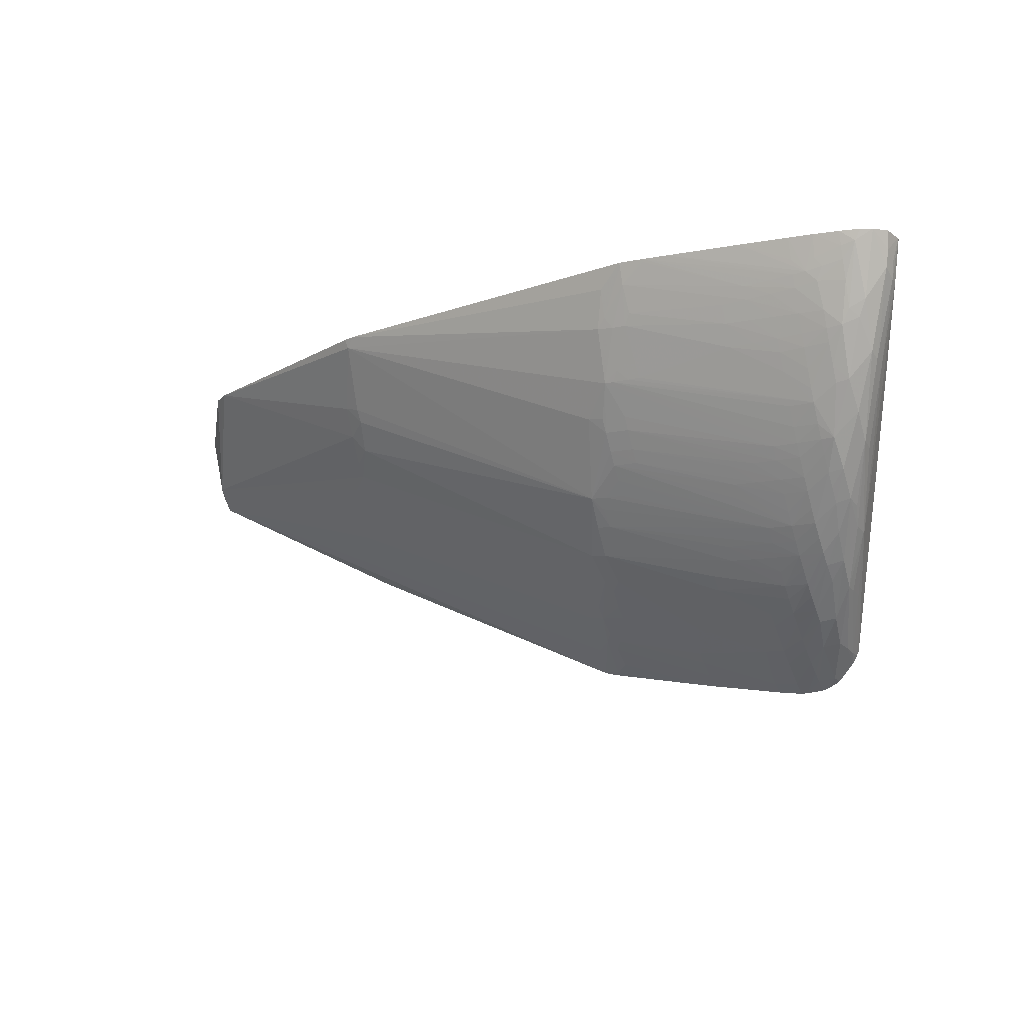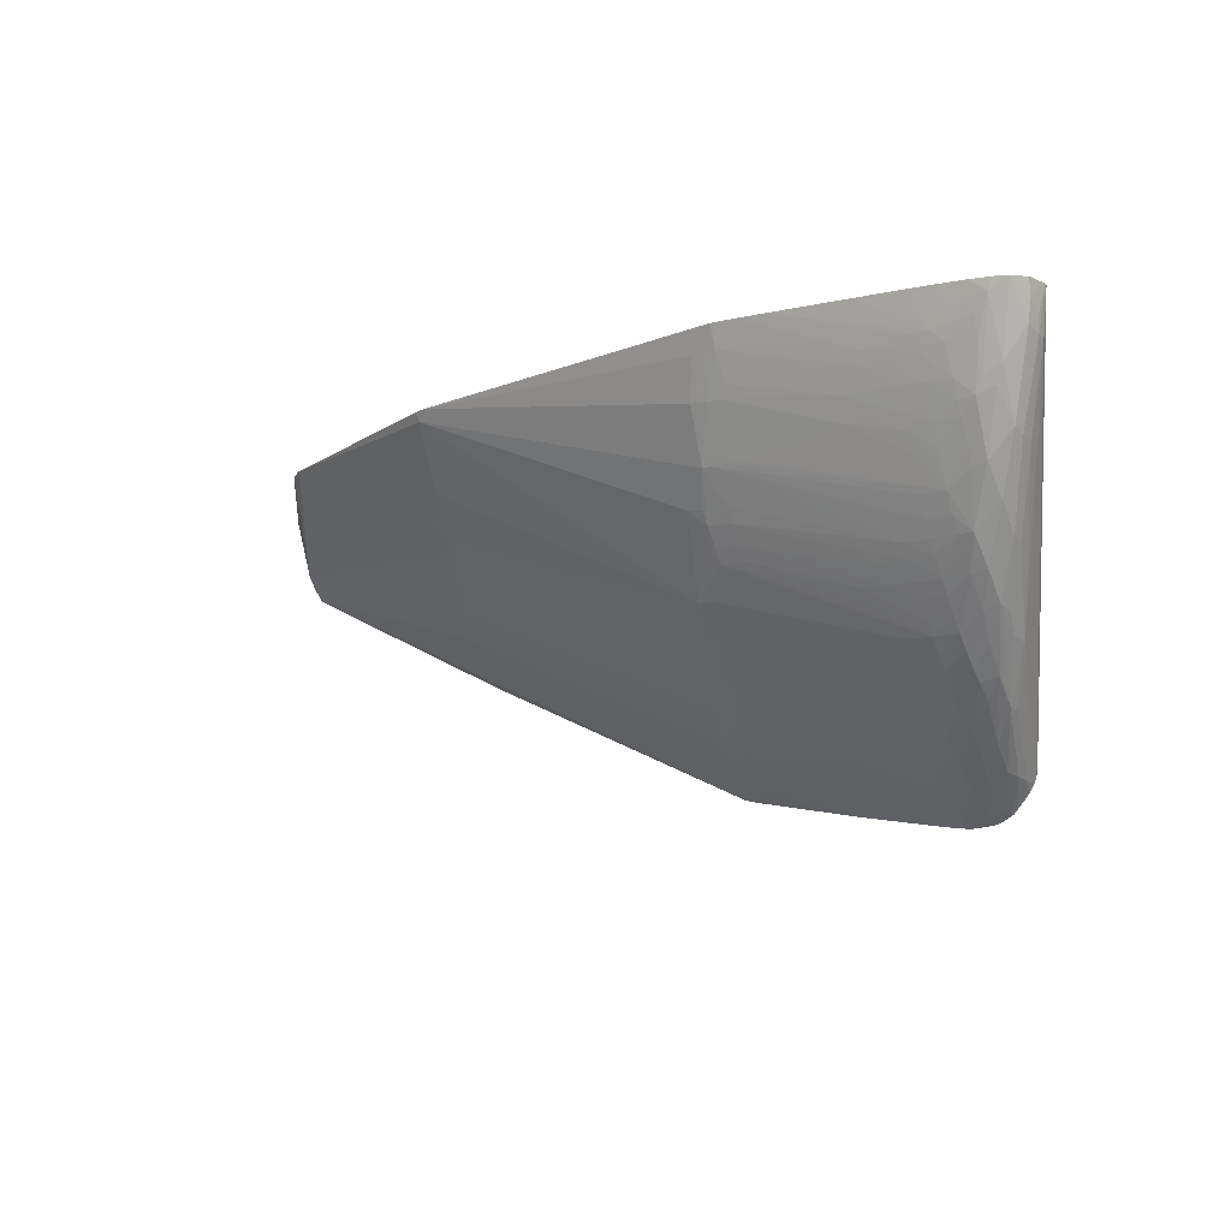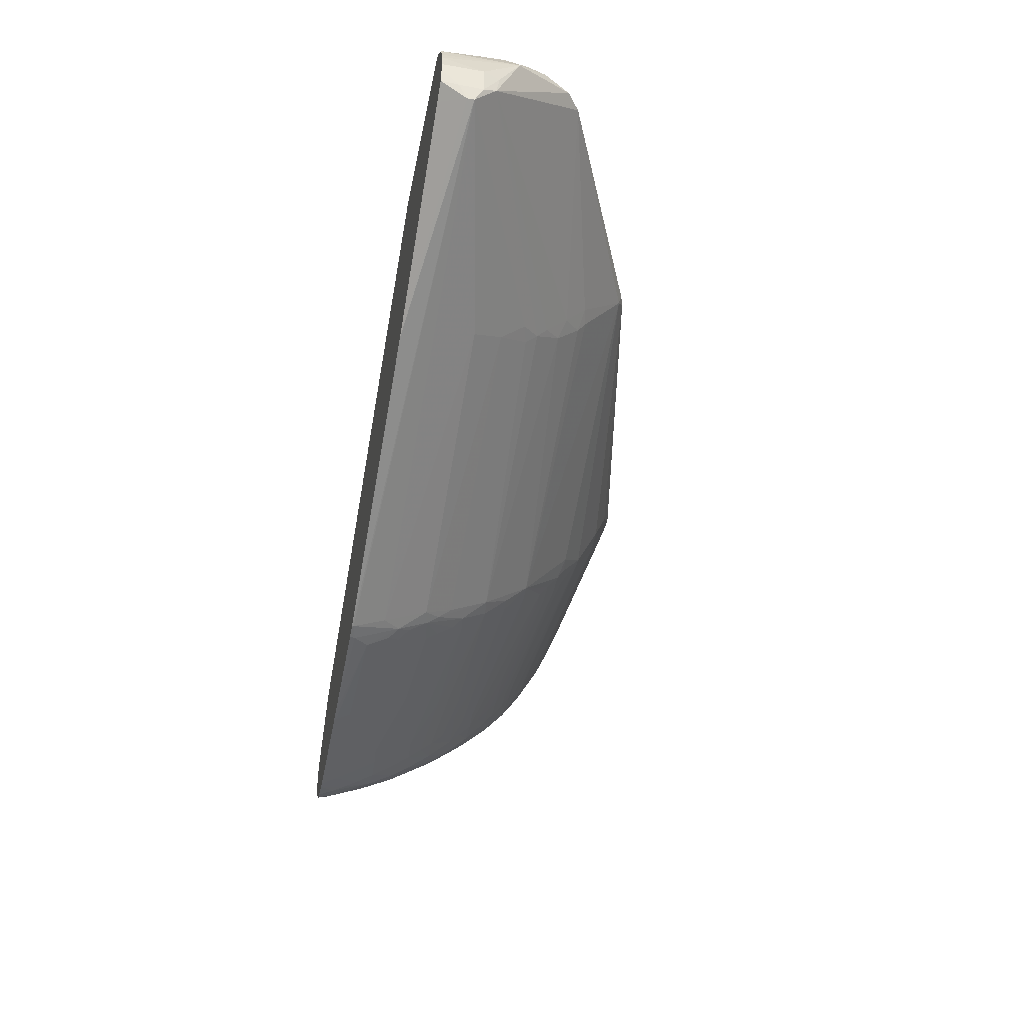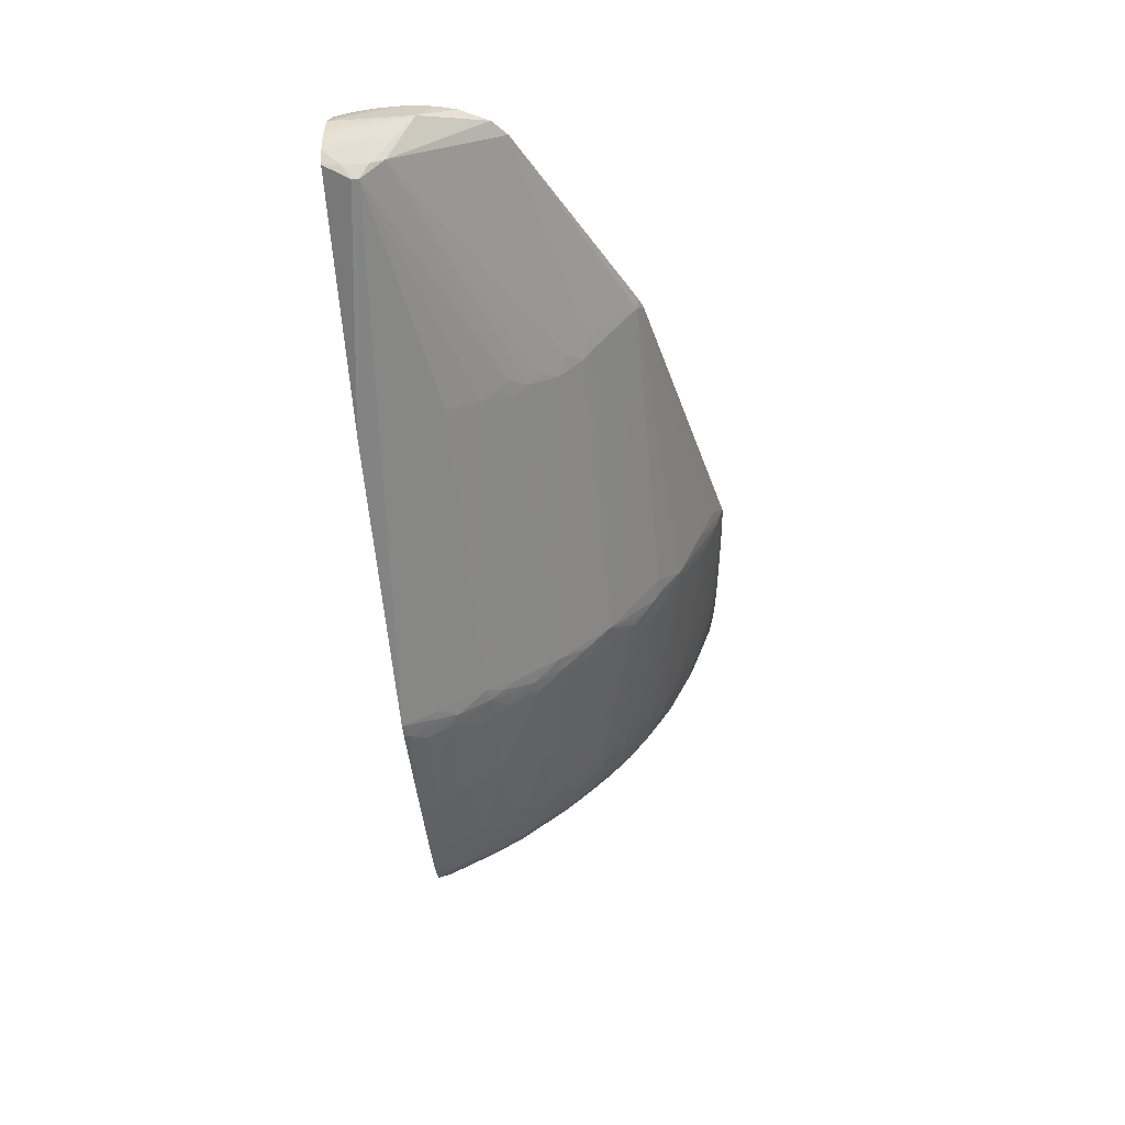
<metadata>
{"format":"obj","ext":"obj","renderer":"f3d","projection":"perspective","resolution":1024,"background":"white","views":[{"elev":-15.4,"azim":-154.5,"up":"+Z"},{"elev":-11.6,"azim":-147.3,"up":"+Z"},{"elev":-43.4,"azim":78.6,"up":"+Z"},{"elev":-34.6,"azim":95.5,"up":"+Z"}]}
</metadata>
<code>
v -0.007528 0.01289 -0.001637
v -0.007815 0.01289 -0.001634
v -0.008533 0.01399 -0.0009665
v -0.007528 0.01348 -0.001281
v -0.006524 0.01338 -0.001208
v -0.006543 0.01289 -0.001504
v -0.008514 0.01289 -0.001563
v -0.008533 0.01349 -0.001259
v -0.008533 0.01456 -0.0006132
v -0.009291 0.01521 -0.0001029
v -0.007528 0.01398 -0.0009524
v -0.006524 0.01388 -0.000888
v -0.003512 0.0143 -0.0001532
v -0.003512 0.01356 -0.0006069
v -0.003512 0.01296 -0.000954
v -0.003512 0.01289 -0.0009948
v -0.008826 0.01289 -0.001471
v -0.009206 0.01333 -0.001142
v -0.008533 0.01527 -0.0001484
v -0.007528 0.01456 -0.0005724
v -0.009961 0.01493 4.156e-05
v -0.01019 0.01626 0.0008706
v -0.009537 0.01641 0.0007497
v -0.003512 0.0148 0.0001766
v -0.006703 0.01516 -6.835e-05
v -0.002508 0.01416 -6.521e-05
v 0.000159 0.01511 0.0009759
v 0.0004975 0.01463 0.0007325
v -0.0004993 0.01387 0.0001028
v 0.0005049 0.01371 0.0001829
v -0.003065 0.01289 -0.0009163
v -0.009273 0.01289 -0.001226
v -0.01009 0.01426 -6.364e-05
v -0.008533 0.01577 0.0002159
v -0.007528 0.01523 -0.0001217
v -0.01106 0.0171 0.001995
v -0.009537 0.01691 0.001123
v -0.01121 0.0183 0.002848
v -0.01054 0.01782 0.002158
v -0.003958 0.01608 0.0009947
v -0.0004993 0.01569 0.00126
v -0.004516 0.01613 0.000957
v 0.0004975 0.01549 0.001301
v 0.0008285 0.01502 0.001039
v 0.001122 0.01311 -2.596e-05
v -0.002508 0.01289 -0.0008126
v -0.009392 0.01289 -0.001103
v -0.009924 0.01289 -0.0004797
v -0.01012 0.01356 -0.0001327
v -0.01109 0.01657 0.001935
v -0.008533 0.01643 0.0007183
v -0.007528 0.01573 0.000263
v -0.01206 0.01816 0.003995
v -0.012 0.01883 0.004077
v -0.01211 0.02016 0.004945
v -0.01054 0.01848 0.002661
v -0.009537 0.01752 0.001624
v -0.008533 0.01694 0.00112
v -0.01133 0.01935 0.003769
v -0.0009902 0.01808 0.003011
v -0.0004993 0.0169 0.002146
v -0.0004993 0.01639 0.001763
v 0.0005049 0.01628 0.001852
v -0.006524 0.01629 0.0008267
v -0.007528 0.01687 0.001174
v 0.001096 0.01615 0.001946
v 0.001509 0.01431 0.0008408
v 0.001792 0.01295 6.198e-05
v 0.001275 0.01289 -0.0001029
v -0.01012 0.01289 -0.0001422
v -0.01109 0.0158 0.001924
v -0.007528 0.01637 0.0007654
v -0.01206 0.01804 0.003995
v -0.01311 0.02059 0.00688
v -0.0131 0.02118 0.006951
v -0.01221 0.01958 0.004759
v -0.01215 0.02117 0.005933
v -0.01155 0.02031 0.004768
v -0.01315 0.02219 0.00791
v -0.01054 0.01899 0.003088
v -0.009537 0.01803 0.002058
v -0.008533 0.0175 0.001623
v -0.007528 0.01744 0.001676
v -0.00552 0.01782 0.00223
v -0.0008191 0.01913 0.003977
v -0.0003207 0.01801 0.003075
v -0.0005922 0.01763 0.002719
v 0.0005049 0.01678 0.002267
v 0.0005049 0.01734 0.002769
v 0.01231 0.01726 0.00788
v 0.01295 0.01602 0.007075
v 0.02221 0.01425 0.009976
v 0.001833 0.01289 4.47e-05
v 0.001732 0.01289 1.33e-05
v -0.01021 0.01289 6.669e-05
v -0.01512 0.02302 0.01281
v -0.01414 0.02196 0.009799
v -0.01412 0.02259 0.009852
v -0.01406 0.0231 0.01003
v -0.01208 0.02211 0.007009
v -0.01155 0.02126 0.005815
v -0.01155 0.02081 0.005313
v -0.01054 0.02 0.004115
v -0.01054 0.01949 0.00359
v -0.01308 0.02311 0.009012
v -0.009537 0.01904 0.003055
v -0.009537 0.01854 0.002559
v -0.008533 0.018 0.002084
v -0.00552 0.01836 0.002733
v -0.001503 0.01966 0.004451
v -0.001503 0.02015 0.004953
v -0.0009084 0.02012 0.004991
v -0.0001497 0.01904 0.004064
v -0.006524 0.01891 0.003187
v 0.01155 0.01847 0.008675
v 0.01228 0.01828 0.008833
v 0.02218 0.01512 0.01087
v 0.02236 0.01458 0.01054
v 0.02237 0.0136 0.01056
v 0.02221 0.01396 0.009976
v 0.01354 0.01289 0.005478
v -0.01026 0.01289 0.0005079
v -0.01547 0.0235 0.0144
v -0.01548 0.02361 0.0144
v -0.01512 0.02342 0.01281
v -0.01506 0.02409 0.01306
v -0.01418 0.02419 0.01187
v -0.01385 0.024 0.01119
v -0.01155 0.02296 0.008298
v -0.01155 0.02249 0.007532
v -0.01155 0.02213 0.006976
v -0.01155 0.02176 0.006473
v -0.01255 0.02316 0.008913
v -0.01054 0.0213 0.005745
v -0.01054 0.02092 0.005242
v -0.01054 0.02041 0.004616
v -0.009537 0.02001 0.004113
v -0.009537 0.0195 0.003556
v -0.01318 0.02414 0.01095
v -0.01255 0.0235 0.00954
v -0.008533 0.01947 0.0036
v -0.006524 0.01939 0.003689
v -0.007528 0.01896 0.003141
v -0.008533 0.0185 0.002585
v -0.001429 0.02074 0.005608
v -0.001042 0.02109 0.00603
v -0.008533 0.01997 0.004146
v 0.01085 0.02006 0.01007
v 0.01155 0.01897 0.009177
v 0.01958 0.01906 0.0144
v 0.02026 0.01825 0.01388
v 0.02033 0.01849 0.0144
v 0.02209 0.01607 0.01305
v 0.02225 0.01522 0.01155
v 0.01155 0.0194 0.00968
v 0.01136 0.02035 0.01074
v 0.0225 0.01456 0.01155
v 0.02234 0.01289 0.01067
v 0.02247 0.01289 0.01124
v 0.02164 0.01289 0.01025
v -0.01024 0.01289 0.0008926
v -0.01519 0.02299 0.0144
v -0.01531 0.02453 0.0144
v -0.01521 0.02429 0.01373
v -0.01525 0.02369 0.01346
v -0.01481 0.02497 0.0144
v -0.01412 0.02513 0.01399
v -0.01353 0.02429 0.01154
v -0.01054 0.02296 0.008276
v -0.01054 0.02251 0.007532
v -0.01155 0.02322 0.008799
v -0.01054 0.02364 0.00954
v -0.004516 0.02409 0.01005
v -0.004014 0.0241 0.01004
v -0.003344 0.02411 0.01003
v -0.01054 0.02214 0.006951
v -0.01054 0.0218 0.006448
v -0.009537 0.02179 0.006448
v -0.009537 0.02129 0.005759
v -0.009537 0.02091 0.005256
v -0.009537 0.0204 0.004616
v -0.007528 0.02127 0.005801
v -0.007528 0.02087 0.005299
v -0.002508 0.02206 0.00707
v -0.004516 0.0212 0.005894
v -0.002508 0.02161 0.006527
v -0.01255 0.02447 0.01155
v -0.01255 0.02418 0.01088
v -0.01255 0.02394 0.01038
v -0.01356 0.02471 0.01255
v -0.001712 0.02111 0.006001
v -0.002508 0.02244 0.007572
v -0.002508 0.02294 0.00827
v -0.001834 0.02319 0.008882
v 0.01008 0.02312 0.01402
v 0.01054 0.02138 0.01164
v 0.01054 0.02103 0.01114
v -0.002508 0.02114 0.005969
v 0.01119 0.02122 0.01183
v 0.01019 0.02321 0.0144
v 0.02099 0.01737 0.0144
v 0.02209 0.01607 0.01306
v 0.02238 0.01289 0.01222
v 0.02251 0.01289 0.01155
v -0.0102 0.01289 0.001257
v -0.01315 0.021 0.0144
v -0.01436 0.02518 0.0144
v -0.01356 0.02534 0.0144
v -0.01356 0.02517 0.01385
v -0.01356 0.025 0.01335
v -0.007528 0.02297 0.008241
v -0.01155 0.0236 0.00954
v -0.01054 0.024 0.01024
v -0.008533 0.0243 0.01067
v -0.00552 0.02408 0.01008
v -0.004323 0.02512 0.01202
v -0.003612 0.02432 0.01044
v -0.00298 0.02411 0.01003
v -0.009537 0.02214 0.006951
v -0.008533 0.02178 0.006459
v -0.008533 0.02214 0.006962
v -0.003512 0.02296 0.008243
v -0.007528 0.02177 0.006472
v -0.008533 0.02128 0.005779
v -0.003512 0.02208 0.007045
v -0.01246 0.02492 0.01265
v -0.01155 0.02494 0.01249
v -0.01155 0.02455 0.01155
v -0.01155 0.02421 0.01081
v -0.01155 0.02398 0.0103
v -0.003512 0.02245 0.007546
v -0.003512 0.02329 0.008745
v -0.002508 0.02326 0.008772
v 0.009699 0.02339 0.0144
v -0.003106 0.0251 0.01207
v 0.02111 0.017 0.0144
v 0.02122 0.01658 0.0144
v 0.02135 0.01557 0.0144
v 0.02209 0.01557 0.01306
v 0.02228 0.01289 0.01256
v -0.00812 0.01289 0.003831
v -0.01255 0.02074 0.0144
v -0.01254 0.02547 0.0144
v -0.01246 0.02521 0.01353
v -0.01273 0.02507 0.01318
v -0.01054 0.02424 0.01075
v -0.009537 0.02427 0.01071
v -0.004601 0.02531 0.01245
v -0.004516 0.02579 0.01356
v -0.003776 0.02512 0.01202
v -0.008533 0.02472 0.01155
v -0.003471 0.02492 0.01163
v -0.01206 0.02511 0.01305
v -0.01155 0.02513 0.013
v -0.01054 0.02516 0.0129
v -0.009537 0.0252 0.01282
v -0.01054 0.02497 0.0124
v -0.009537 0.025 0.01232
v -0.01054 0.02461 0.01155
v -0.003512 0.02568 0.01356
v -0.004516 0.0261 0.0144
v -0.003471 0.02529 0.01247
v 0.02132 0.01457 0.0144
v 0.02211 0.01289 0.01308
v -0.001109 0.01703 0.0144
v 0.01333 0.01289 0.0144
v -0.01155 0.02557 0.0144
v -0.009537 0.02466 0.01155
v -0.008533 0.02502 0.01226
v -0.00552 0.02602 0.01429
v -0.00552 0.02606 0.0144
v -0.004813 0.0261 0.0144
v -0.004516 0.02605 0.01424
v -0.01155 0.02531 0.01356
v -0.009537 0.02575 0.0144
v -0.006543 0.02599 0.0144
v 0.0213 0.01426 0.0144
v 0.0213 0.01356 0.01431
v 0.02175 0.01289 0.01355
v 0.02074 0.01289 0.0144
v 0.02117 0.01356 0.0144
v 0.02124 0.01289 0.01421
f 146 184 192
f 145 191 146
f 145 147 191
f 146 191 184
f 146 192 193
f 147 186 198
f 146 194 195
f 146 195 196
f 146 196 197
f 146 197 148
f 140 189 171
f 147 198 191
f 146 193 194
f 139 190 187
f 137 186 147
f 139 189 140
f 134 179 135
f 135 179 180
f 148 197 156
f 135 181 137
f 135 137 136
f 137 181 182
f 139 168 190
f 137 182 183
f 137 184 185
f 137 185 186
f 137 147 138
f 138 147 141
f 139 187 188
f 139 188 189
f 137 183 184
f 135 180 181
f 161 205 162
f 148 155 149
f 173 214 216
f 173 215 214
f 134 178 179
f 172 214 215
f 172 213 214
f 171 189 212
f 171 213 172
f 171 212 213
f 170 175 211
f 170 211 176
f 169 175 170
f 167 207 208
f 167 190 168
f 167 210 190
f 167 209 210
f 167 208 209
f 166 207 167
f 150 152 151
f 150 156 199
f 150 199 195
f 150 195 200
f 152 201 202
f 152 202 153
f 148 156 155
f 153 202 157
f 156 197 199
f 157 203 204
f 157 204 159
f 157 202 203
f 162 205 206
f 163 166 164
f 153 157 154
f 172 215 173
f 123 271 276
f 131 134 132
f 123 150 200
f 123 152 150
f 123 201 152
f 123 236 201
f 123 237 236
f 123 238 237
f 123 263 238
f 123 277 263
f 123 281 277
f 123 280 281
f 123 266 280
f 123 265 266
f 123 242 265
f 123 206 242
f 123 162 206
f 122 162 123
f 122 161 162
f 117 153 154
f 173 216 217
f 117 152 153
f 117 154 118
f 117 149 155
f 117 155 156
f 123 200 234
f 117 156 150
f 118 154 157
f 119 158 120
f 119 157 159
f 119 159 158
f 120 158 160
f 120 160 121
f 118 157 119
f 123 234 261
f 123 261 272
f 123 272 271
f 128 168 139
f 129 169 170
f 129 170 130
f 129 133 140
f 129 140 171
f 129 171 172
f 127 166 167
f 129 172 173
f 129 174 175
f 129 175 169
f 130 170 176
f 130 176 131
f 131 176 177
f 131 177 134
f 129 173 174
f 134 177 178
f 127 168 128
f 126 166 127
f 123 276 275
f 123 275 267
f 123 267 243
f 123 243 208
f 123 208 207
f 123 207 166
f 127 167 168
f 123 166 163
f 124 163 164
f 124 164 165
f 124 165 125
f 125 165 164
f 125 164 126
f 126 164 166
f 123 163 124
f 173 217 174
f 218 232 219
f 175 217 218
f 246 259 268
f 244 253 245
f 243 253 244
f 243 267 253
f 241 266 265
f 241 265 242
f 239 264 240
f 238 264 239
f 238 263 264
f 235 262 260
f 235 250 262
f 235 252 250
f 234 260 261
f 234 235 260
f 229 246 230
f 228 246 229
f 228 259 246
f 219 222 221
f 220 222 231
f 220 231 223
f 223 231 224
f 224 231 225
f 226 245 253
f 246 268 251
f 226 253 227
f 227 254 255
f 227 255 256
f 227 256 257
f 227 257 228
f 228 257 258
f 228 258 259
f 227 253 254
f 246 251 247
f 248 251 269
f 248 269 249
f 258 269 268
f 258 268 259
f 260 262 273
f 260 273 261
f 261 273 272
f 263 277 264
f 256 271 270
f 264 277 278
f 267 275 274
f 277 281 278
f 278 281 282
f 278 282 279
f 280 282 281
f 117 151 152
f 264 278 279
f 219 232 222
f 256 258 257
f 254 271 255
f 249 270 271
f 249 271 272
f 249 272 273
f 249 273 262
f 249 262 250
f 249 269 258
f 255 271 256
f 249 258 256
f 251 268 269
f 253 267 274
f 253 274 275
f 253 275 276
f 253 276 254
f 254 276 271
f 249 256 270
f 174 217 175
f 218 252 235
f 217 250 218
f 192 225 231
f 190 210 226
f 189 230 212
f 188 230 189
f 188 229 230
f 188 228 229
f 187 190 226
f 187 228 188
f 187 227 228
f 187 226 227
f 186 191 198
f 184 186 185
f 184 191 186
f 184 225 192
f 182 184 183
f 182 225 184
f 182 224 225
f 175 218 219
f 175 219 211
f 176 211 219
f 176 219 177
f 177 219 178
f 178 220 179
f 192 231 222
f 178 219 221
f 178 222 220
f 179 220 223
f 179 223 224
f 179 224 180
f 180 224 182
f 180 182 181
f 178 221 222
f 192 222 193
f 193 222 232
f 193 232 218
f 209 243 244
f 209 244 245
f 209 245 210
f 210 245 226
f 212 230 213
f 213 230 246
f 208 243 209
f 213 246 247
f 214 247 216
f 216 248 249
f 216 249 250
f 216 250 217
f 216 247 251
f 216 251 248
f 213 247 214
f 218 250 252
f 206 241 242
f 202 236 237
f 193 218 233
f 193 233 194
f 194 233 218
f 194 218 195
f 195 234 200
f 195 199 196
f 205 241 206
f 195 218 235
f 196 199 197
f 201 236 202
f 202 237 238
f 202 238 239
f 202 239 240
f 202 240 203
f 195 235 234
f 117 150 151
f 100 133 129
f 115 149 116
f 33 48 49
f 33 47 48
f 32 47 33
f 31 45 46
f 30 45 31
f 30 44 45
f 28 44 30
f 28 30 29
f 27 41 43
f 27 44 28
f 27 43 44
f 25 42 40
f 25 35 42
f 24 41 27
f 24 40 41
f 24 25 40
f 23 37 34
f 15 31 16
f 15 30 31
f 17 32 18
f 18 32 33
f 18 33 21
f 19 34 35
f 33 49 50
f 19 35 20
f 21 33 36
f 21 36 22
f 22 37 23
f 22 36 38
f 22 38 39
f 22 39 37
f 20 35 25
f 14 30 15
f 33 50 36
f 34 37 51
f 49 70 71
f 48 70 49
f 45 69 46
f 45 68 69
f 44 68 45
f 44 67 68
f 44 66 67
f 44 63 66
f 43 63 44
f 42 52 64
f 42 65 60
f 42 64 65
f 41 63 43
f 41 62 63
f 40 62 41
f 40 61 62
f 40 60 61
f 35 52 42
f 35 51 52
f 36 50 53
f 36 53 54
f 36 54 55
f 36 55 38
f 34 51 35
f 37 39 56
f 37 57 58
f 37 58 51
f 38 55 59
f 38 59 56
f 38 56 39
f 40 42 60
f 37 56 57
f 49 71 50
f 14 29 30
f 14 26 28
f 1 48 47
f 1 70 48
f 1 95 70
f 1 122 95
f 1 161 122
f 1 205 161
f 1 241 205
f 1 266 241
f 1 280 266
f 1 282 280
f 1 279 282
f 1 264 279
f 1 240 264
f 1 203 240
f 1 204 203
f 1 159 204
f 1 158 159
f 116 149 117
f 1 2 3
f 1 3 4
f 1 4 5
f 1 5 6
f 1 6 16
f 1 47 32
f 1 16 31
f 1 46 69
f 1 69 94
f 1 94 93
f 1 93 121
f 1 121 160
f 1 160 158
f 1 31 46
f 14 28 29
f 1 32 17
f 1 7 2
f 13 28 26
f 13 27 28
f 13 24 27
f 13 26 14
f 12 25 24
f 12 20 25
f 12 24 13
f 11 20 12
f 10 23 19
f 10 22 23
f 10 21 22
f 10 18 21
f 9 10 19
f 9 20 11
f 9 19 20
f 8 18 10
f 7 18 8
f 2 7 8
f 2 8 3
f 3 9 4
f 3 8 10
f 3 10 9
f 4 9 11
f 1 17 7
f 4 11 12
f 5 12 13
f 5 13 14
f 5 14 6
f 6 14 15
f 6 15 16
f 7 17 18
f 4 12 5
f 50 71 53
f 19 23 34
f 51 72 52
f 100 130 131
f 100 129 130
f 99 128 105
f 99 127 128
f 99 126 127
f 98 126 99
f 98 125 126
f 97 125 98
f 96 122 123
f 96 125 97
f 96 124 125
f 96 123 124
f 95 122 96
f 92 121 93
f 92 120 121
f 92 119 120
f 92 118 119
f 85 111 112
f 85 112 113
f 85 113 86
f 85 109 114
f 85 114 110
f 86 113 88
f 100 131 132
f 88 113 89
f 90 115 116
f 90 116 92
f 90 92 91
f 90 113 115
f 92 116 117
f 92 117 118
f 89 113 90
f 100 132 101
f 100 105 133
f 101 132 134
f 108 114 109
f 110 114 111
f 111 145 146
f 111 146 112
f 111 114 142
f 111 142 141
f 108 144 114
f 111 141 147
f 51 58 72
f 113 146 148
f 113 148 149
f 113 149 115
f 114 144 143
f 114 143 142
f 111 147 145
f 85 110 111
f 106 108 107
f 106 143 144
f 101 134 135
f 101 135 136
f 101 136 103
f 101 103 102
f 103 136 137
f 103 137 138
f 106 144 108
f 103 138 106
f 105 128 139
f 105 139 140
f 105 140 133
f 106 138 141
f 106 141 142
f 106 142 143
f 103 106 104
f 84 108 109
f 112 146 113
f 82 84 83
f 63 87 86
f 63 88 66
f 61 63 62
f 61 87 63
f 60 65 84
f 60 87 61
f 60 86 87
f 60 85 86
f 60 84 85
f 59 78 80
f 58 65 72
f 58 84 65
f 58 83 84
f 58 82 83
f 58 81 82
f 57 80 81
f 57 81 58
f 84 109 85
f 52 72 64
f 53 71 73
f 53 73 74
f 53 75 54
f 54 75 76
f 63 86 88
f 54 76 55
f 55 78 59
f 55 76 75
f 55 75 79
f 55 79 77
f 56 59 80
f 56 80 57
f 55 77 78
f 64 72 65
f 53 74 75
f 66 89 90
f 66 88 89
f 81 108 82
f 80 107 81
f 80 106 107
f 80 104 106
f 79 105 100
f 79 99 105
f 78 104 80
f 78 103 104
f 78 102 103
f 77 79 100
f 77 102 78
f 77 101 102
f 77 100 101
f 75 99 79
f 81 107 108
f 74 98 75
f 66 90 91
f 66 91 67
f 75 98 99
f 67 91 92
f 67 92 68
f 68 93 94
f 68 94 69
f 82 108 84
f 70 95 73
f 73 95 96
f 73 97 74
f 68 92 93
f 74 97 98
f 70 73 71
f 73 96 97

</code>
